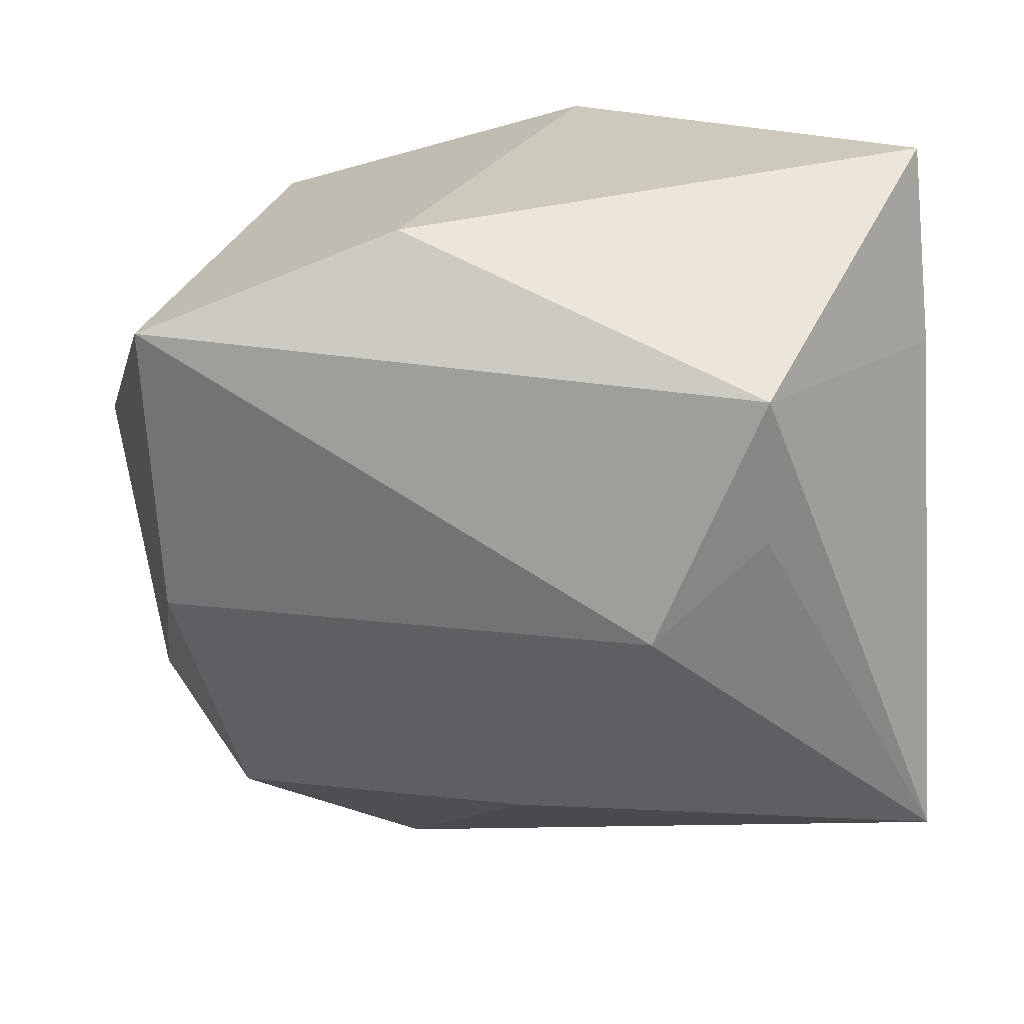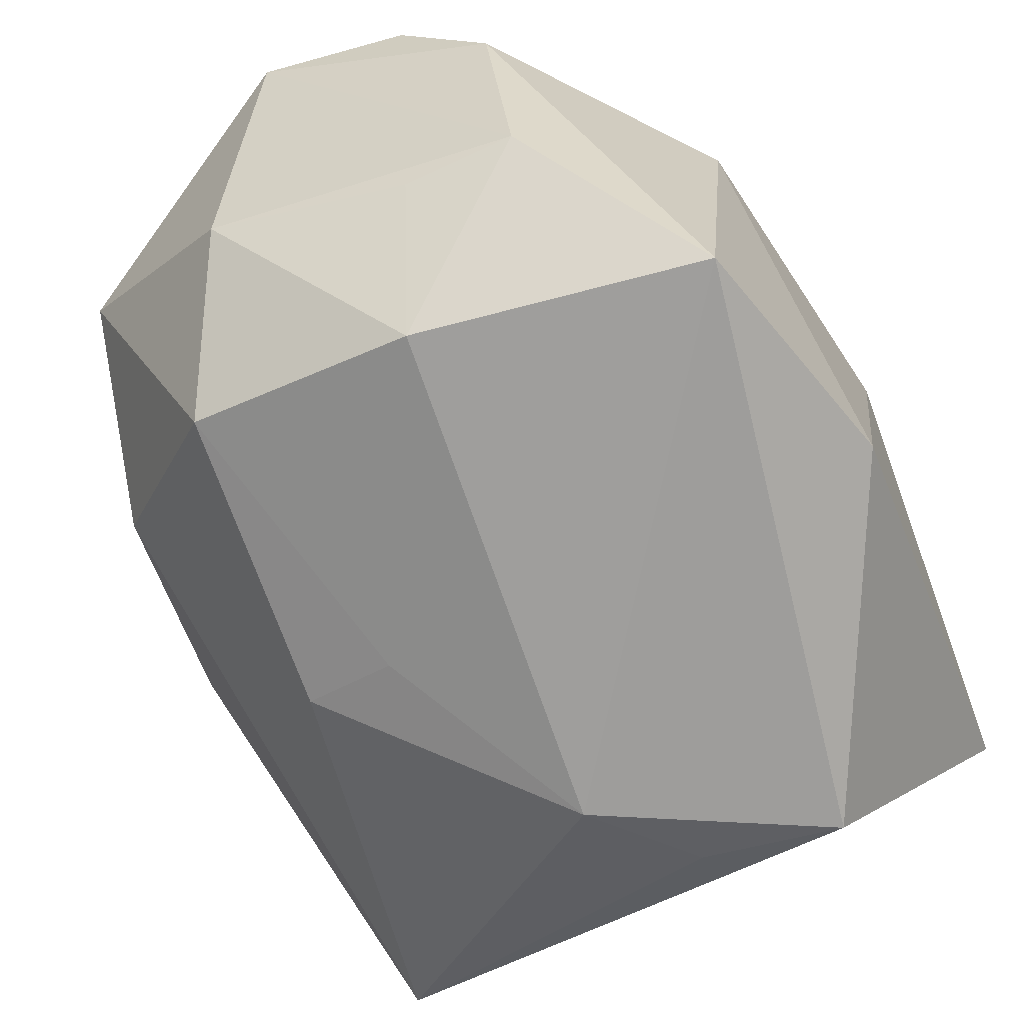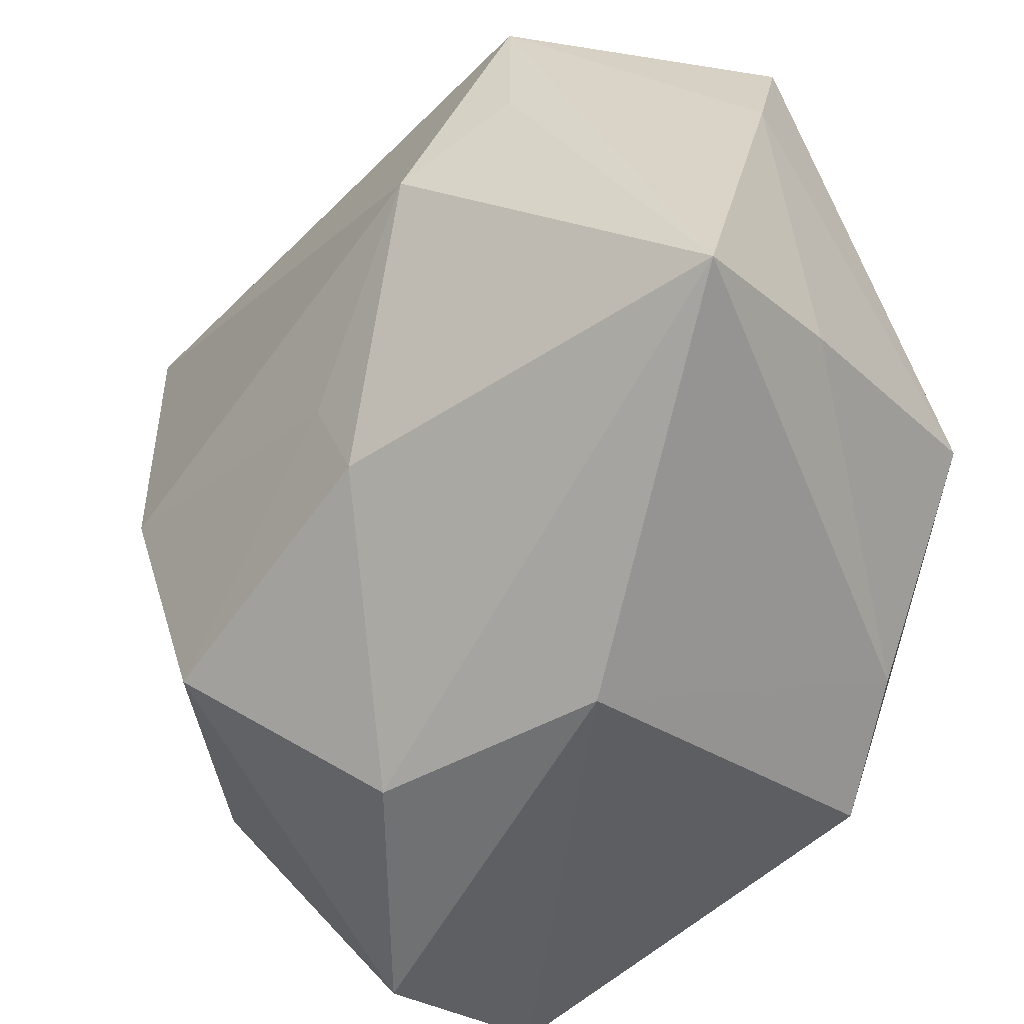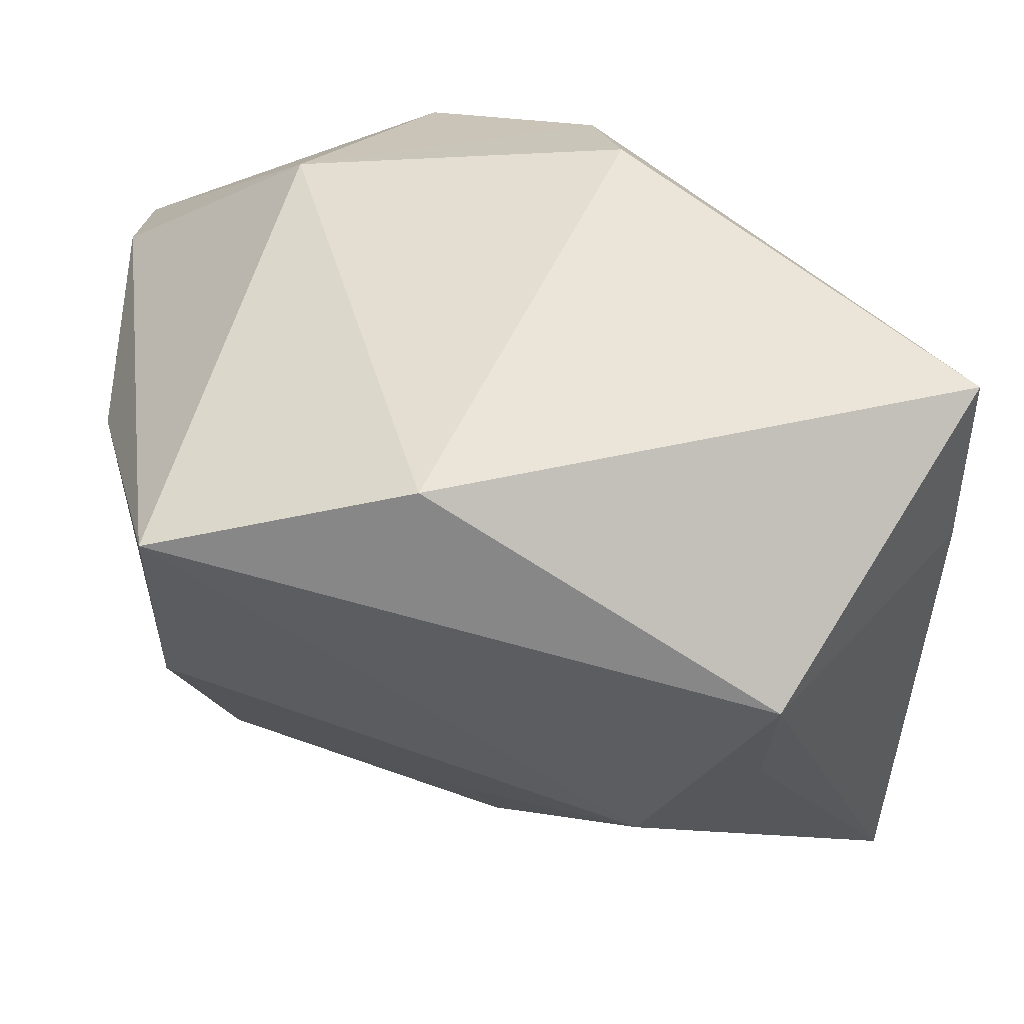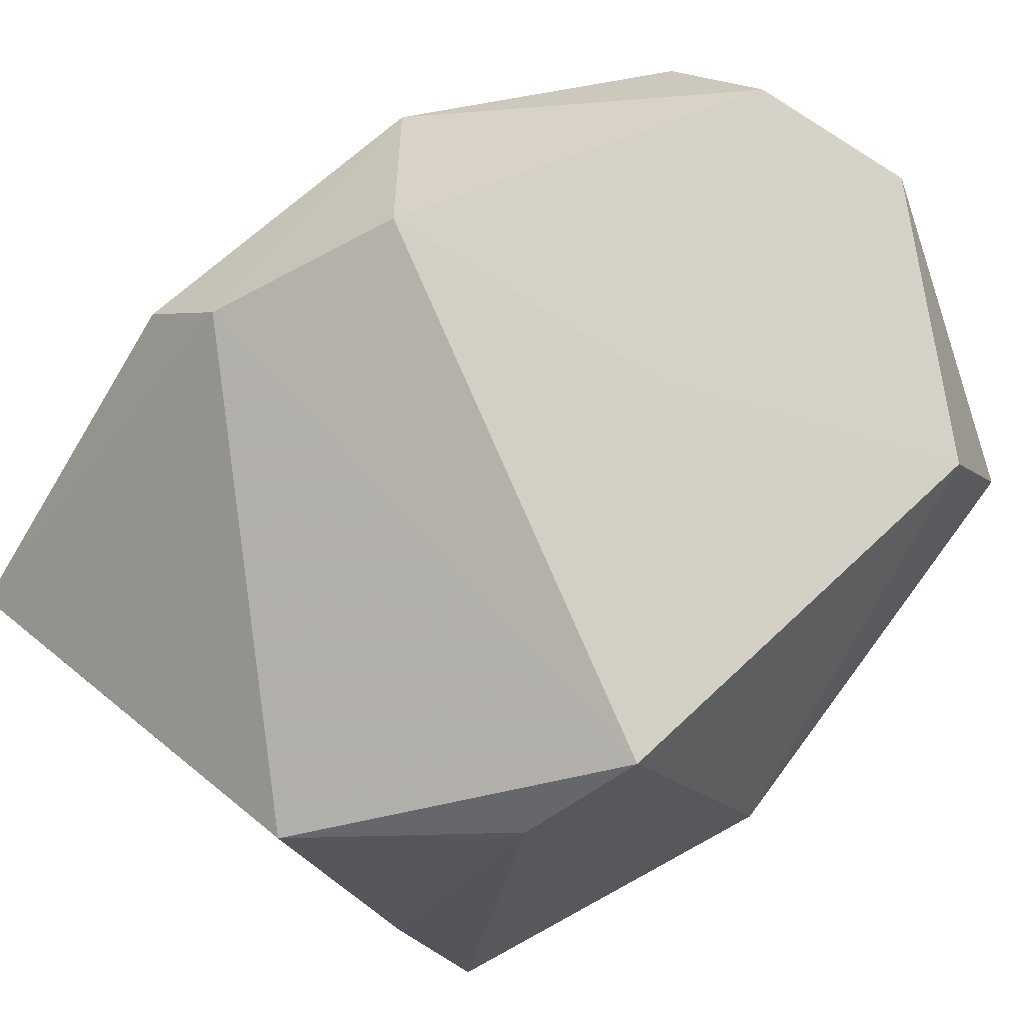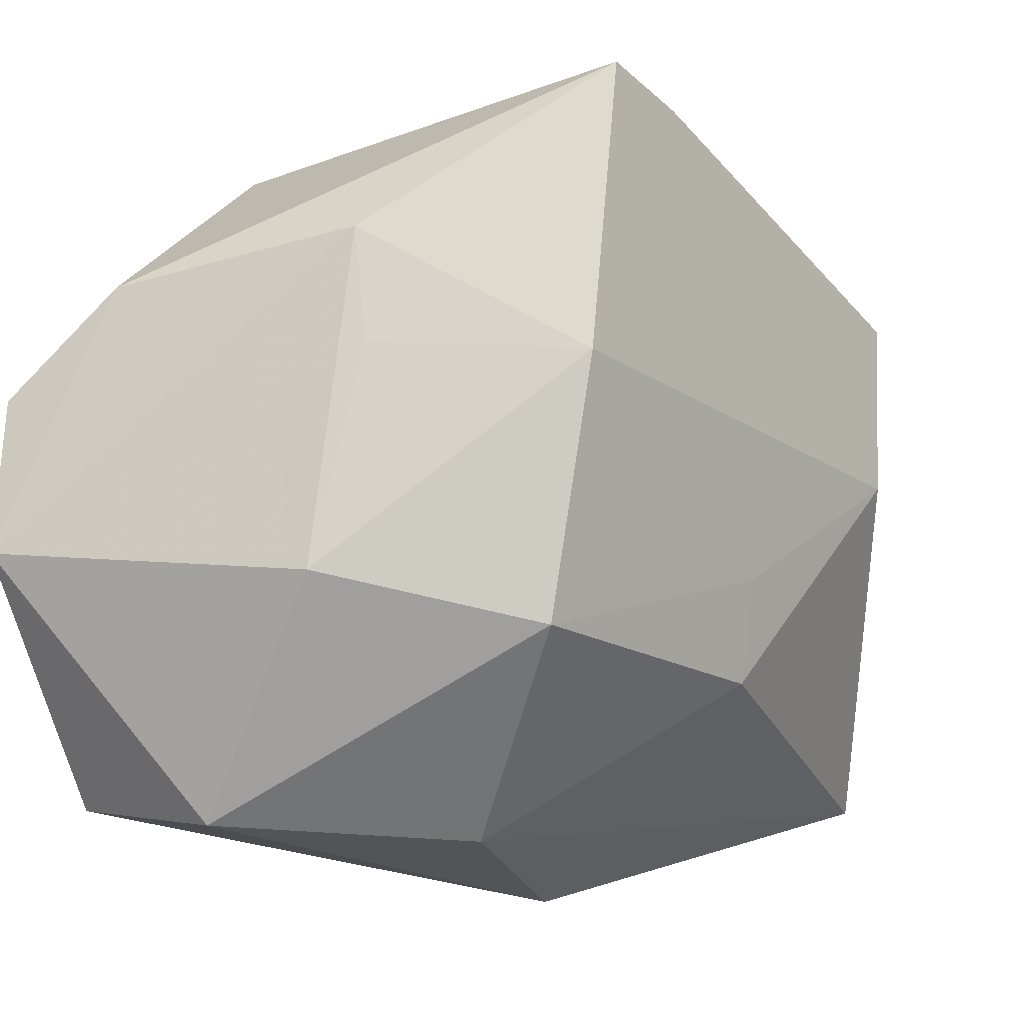
<metadata>
{"format":"obj","ext":"obj","renderer":"f3d","projection":"perspective","resolution":1024,"background":"white","views":[{"elev":-64.6,"azim":-175.5,"up":"+Z"},{"elev":-57.0,"azim":110.7,"up":"+Z"},{"elev":-56.3,"azim":-143.6,"up":"+Y"},{"elev":60.3,"azim":-178.2,"up":"+Y"},{"elev":78.1,"azim":-51.1,"up":"+Z"},{"elev":-18.7,"azim":110.4,"up":"+Y"}]}
</metadata>
<code>
v 0.03259 0.0009454 0.02696
v 0.01724 0.02394 0.01472
v 0.001083 -0.0176 -0.02085
v 0.03224 0.01103 -0.001164
v 0.03261 0.008918 0.01818
v 0.03354 -0.01135 0.02696
v -0.03128 -0.02148 -0.02129
v -0.03229 -0.01516 -0.008023
v 0.02715 0.0009407 -0.01764
v 0.03164 0.002082 -0.0019
v -0.007223 -0.03207 -0.001575
v -0.01941 0.01895 -0.02867
v -0.005275 0.02397 0.01922
v -0.01002 0.0009573 -0.03001
v 0.02617 0.02411 -0.01943
v -0.01274 -0.023 0.02549
v 0.003304 -0.00994 -0.02256
v -0.01897 0.00766 -0.02802
v 0.007597 0.0162 0.02634
v 0.01111 -0.03063 -0.003019
v 0.006251 0.03008 -0.01793
v 0.019 -0.0277 0.02618
v 0.01017 -0.007187 0.02678
v -0.03284 0.01594 -0.01194
v -0.03284 0.03014 -0.008106
v -0.03284 -0.004931 0.01267
v 0.03174 -0.01475 0.002188
v -0.007412 0.02941 0.01268
v -0.02106 -0.01952 0.01834
v 0.02314 -0.03052 0.0137
v 0.02364 -0.01813 -0.01314
f 5 2 1
f 26 25 24
f 26 16 13
f 13 25 26
f 12 25 21
f 24 25 12
f 12 7 24
f 13 16 19
f 19 2 13
f 19 1 2
f 11 22 16
f 30 22 11
f 3 7 14
f 16 26 29
f 29 11 16
f 7 11 29
f 14 7 18
f 18 12 14
f 7 12 18
f 15 2 5
f 5 4 15
f 21 2 15
f 15 4 9
f 15 9 14
f 15 12 21
f 14 12 15
f 31 9 27
f 27 30 31
f 28 2 21
f 21 25 28
f 13 2 28
f 28 25 13
f 23 19 16
f 1 19 23
f 16 22 23
f 6 22 30
f 1 23 6
f 6 23 22
f 30 27 6
f 5 1 6
f 6 4 5
f 6 27 4
f 31 30 20
f 30 11 20
f 20 3 31
f 20 11 7
f 7 3 20
f 14 9 17
f 17 3 14
f 17 9 31
f 31 3 17
f 7 29 8
f 8 29 26
f 24 7 8
f 8 26 24
f 9 4 10
f 10 27 9
f 4 27 10

</code>
